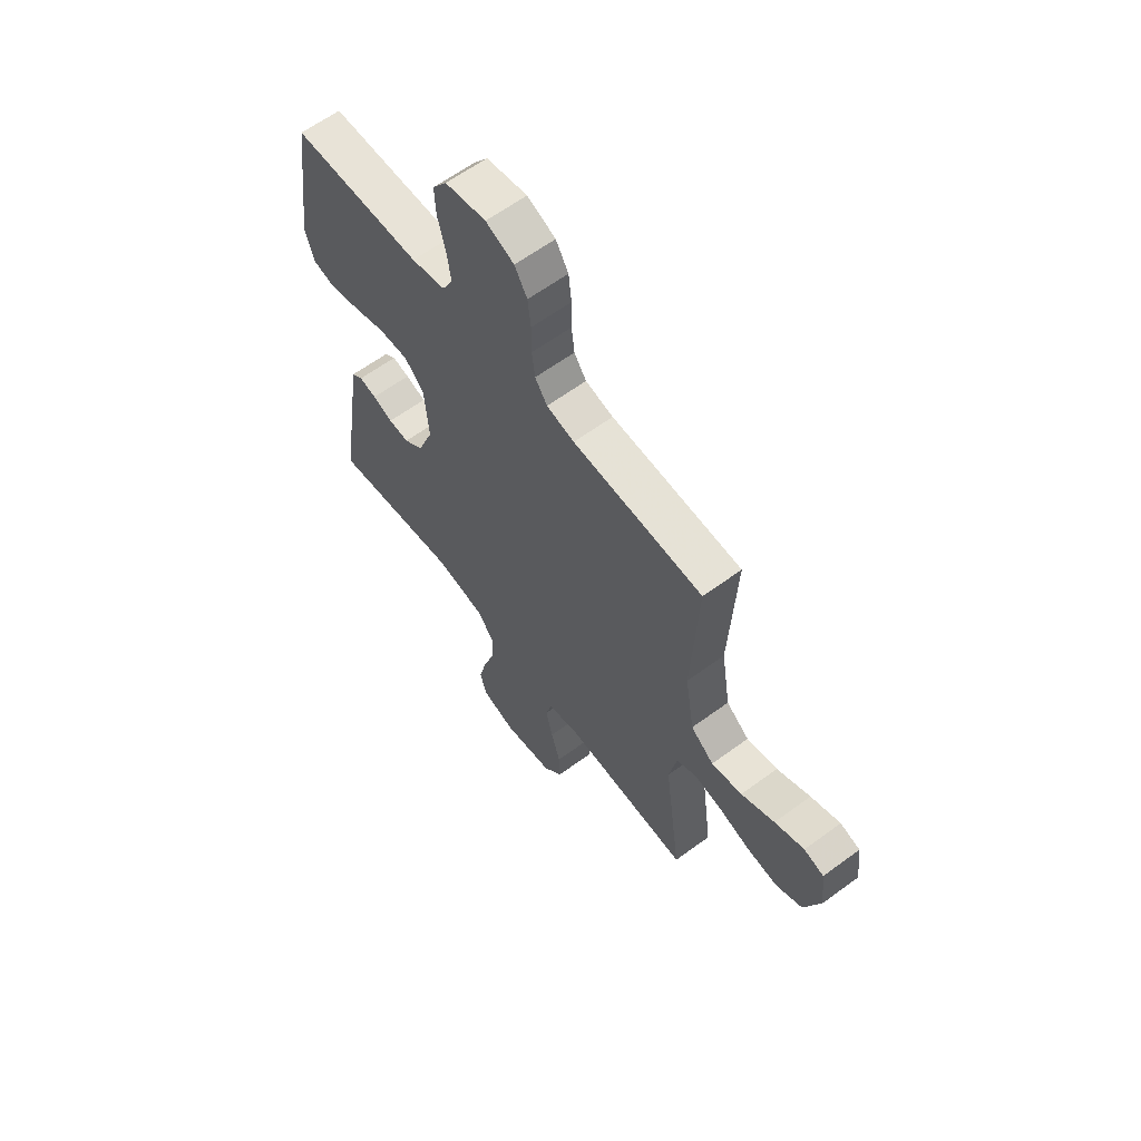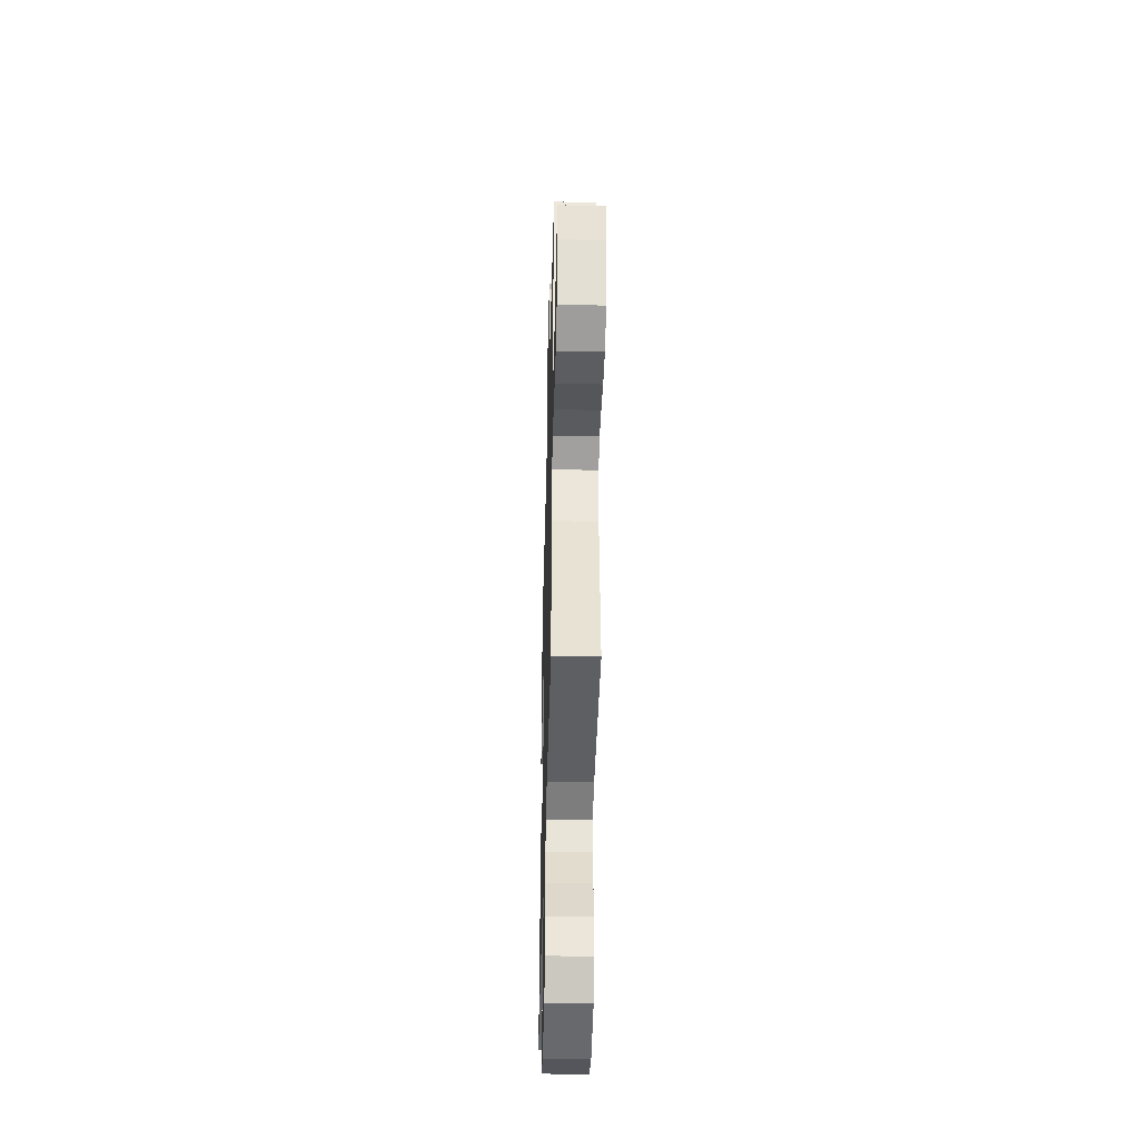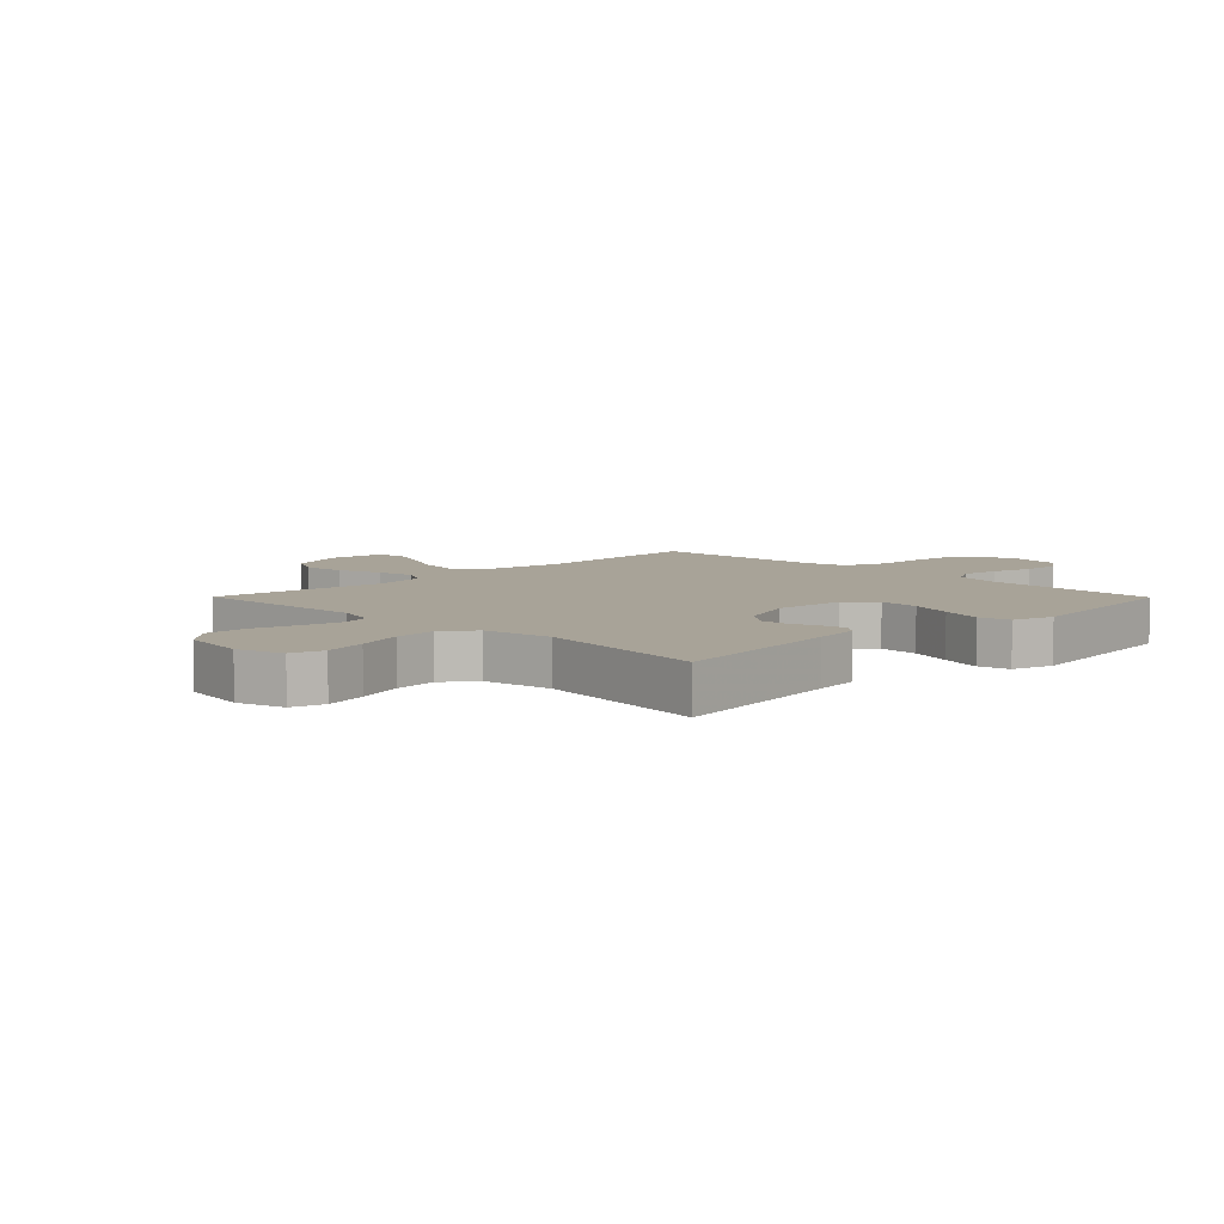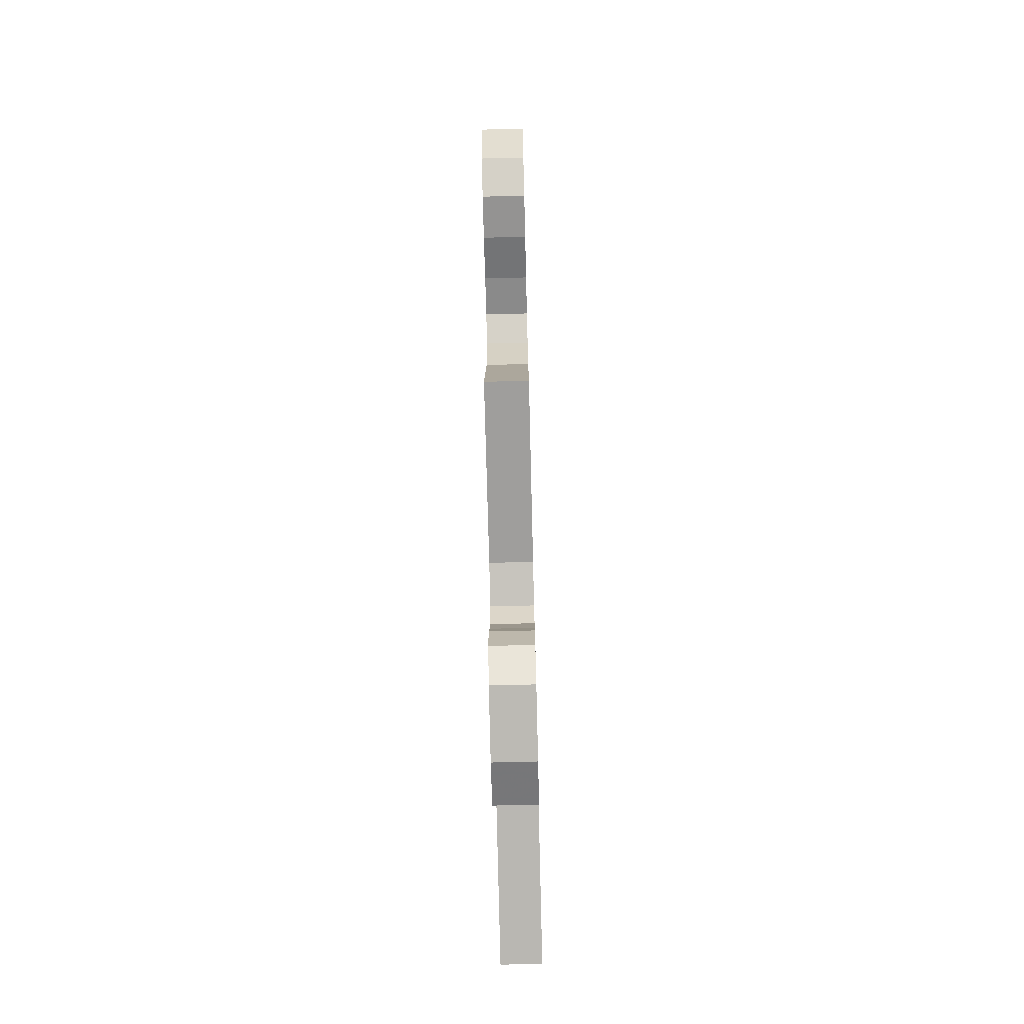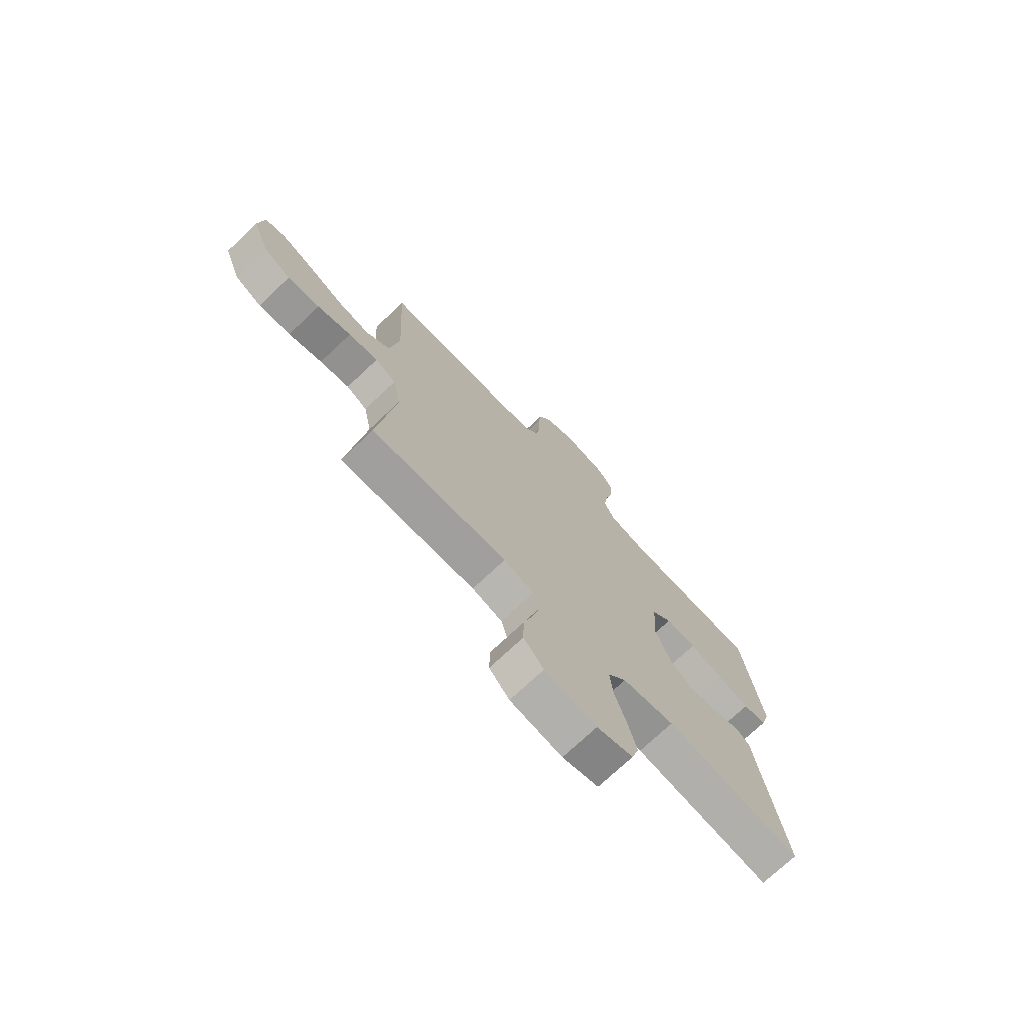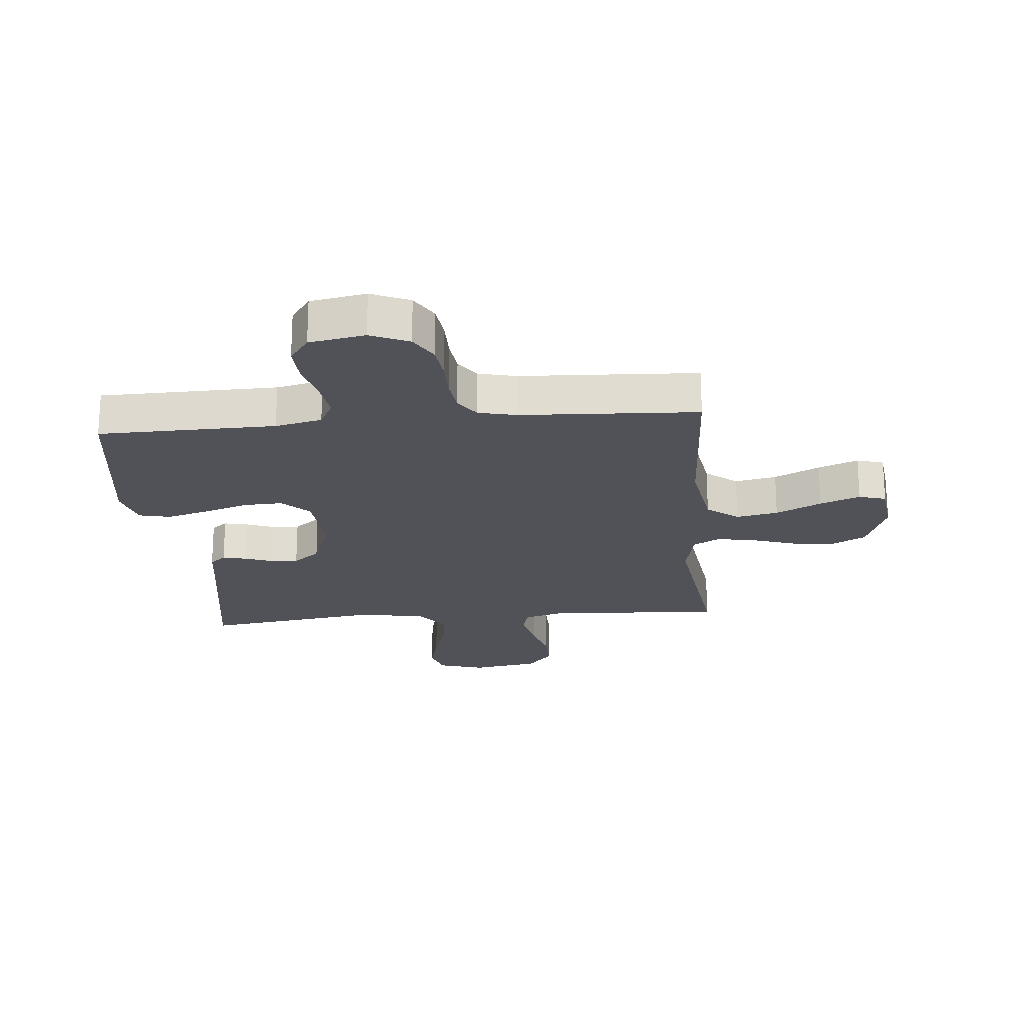
<metadata>
{"format":"obj","ext":"obj","renderer":"f3d","projection":"perspective","resolution":1024,"background":"white","views":[{"elev":62.2,"azim":53.3,"up":"+Z"},{"elev":-43.2,"azim":88.5,"up":"+Z"},{"elev":6.9,"azim":-134.7,"up":"+Y"},{"elev":-74.0,"azim":91.4,"up":"+Z"},{"elev":-73.4,"azim":133.3,"up":"+Z"},{"elev":-21.5,"azim":5.1,"up":"+Y"}]}
</metadata>
<code>
v -0.5 0.07 0.5
v -0.2 0.07 0.506
v -0.121 0.07 0.524
v -0.097 0.07 0.571
v -0.106 0.07 0.635
v -0.124 0.07 0.704
v -0.127 0.07 0.767
v -0.094 0.07 0.813
v 0 0.07 0.83
v 0.065 0.07 0.802
v 0.094 0.07 0.753
v 0.101 0.07 0.692
v 0.101 0.07 0.628
v 0.108 0.07 0.571
v 0.136 0.07 0.53
v 0.2 0.07 0.515
v 0.5 0.07 0.5
v 0.485 0.07 0.2
v 0.506 0.07 0.068
v 0.559 0.07 0.026
v 0.63 0.07 0.04
v 0.707 0.07 0.078
v 0.775 0.07 0.105
v 0.821 0.07 0.091
v 0.832 0.07 0
v 0.795 0.07 -0.099
v 0.735 0.07 -0.13
v 0.664 0.07 -0.121
v 0.59 0.07 -0.097
v 0.525 0.07 -0.085
v 0.479 0.07 -0.11
v 0.461 0.07 -0.2
v 0.5 0.07 -0.5
v 0.2 0.07 -0.484
v 0.133 0.07 -0.503
v 0.12 0.07 -0.553
v 0.136 0.07 -0.622
v 0.157 0.07 -0.696
v 0.158 0.07 -0.765
v 0.114 0.07 -0.815
v 0 0.07 -0.834
v -0.079 0.07 -0.81
v -0.095 0.07 -0.755
v -0.077 0.07 -0.682
v -0.051 0.07 -0.602
v -0.044 0.07 -0.53
v -0.085 0.07 -0.477
v -0.2 0.07 -0.457
v -0.5 0.07 -0.5
v -0.453 0.07 -0.2
v -0.442 0.07 -0.123
v -0.415 0.07 -0.101
v -0.375 0.07 -0.11
v -0.328 0.07 -0.127
v -0.28 0.07 -0.13
v -0.235 0.07 -0.095
v -0.199 0.07 0
v -0.209 0.07 0.121
v -0.254 0.07 0.166
v -0.322 0.07 0.163
v -0.397 0.07 0.138
v -0.468 0.07 0.118
v -0.521 0.07 0.13
v -0.541 0.07 0.2
v -0.5 0 0.5
v -0.2 0 0.506
v -0.121 0 0.524
v -0.097 0 0.571
v -0.106 0 0.635
v -0.124 0 0.704
v -0.127 0 0.767
v -0.094 0 0.813
v 0 0 0.83
v 0.065 0 0.802
v 0.094 0 0.753
v 0.101 0 0.692
v 0.101 0 0.628
v 0.108 0 0.571
v 0.136 0 0.53
v 0.2 0 0.515
v 0.5 0 0.5
v 0.485 0 0.2
v 0.506 0 0.068
v 0.559 0 0.026
v 0.63 0 0.04
v 0.707 0 0.078
v 0.775 0 0.105
v 0.821 0 0.091
v 0.832 0 0
v 0.795 0 -0.099
v 0.735 0 -0.13
v 0.664 0 -0.121
v 0.59 0 -0.097
v 0.525 0 -0.085
v 0.479 0 -0.11
v 0.461 0 -0.2
v 0.5 0 -0.5
v 0.2 0 -0.484
v 0.133 0 -0.503
v 0.12 0 -0.553
v 0.136 0 -0.622
v 0.157 0 -0.696
v 0.158 0 -0.765
v 0.114 0 -0.815
v 0 0 -0.834
v -0.079 0 -0.81
v -0.095 0 -0.755
v -0.077 0 -0.682
v -0.051 0 -0.602
v -0.044 0 -0.53
v -0.085 0 -0.477
v -0.2 0 -0.457
v -0.5 0 -0.5
v -0.453 0 -0.2
v -0.442 0 -0.123
v -0.415 0 -0.101
v -0.375 0 -0.11
v -0.328 0 -0.127
v -0.28 0 -0.13
v -0.235 0 -0.095
v -0.199 0 0
v -0.209 0 0.121
v -0.254 0 0.166
v -0.322 0 0.163
v -0.397 0 0.138
v -0.468 0 0.118
v -0.521 0 0.13
v -0.541 0 0.2
f 64 1 2
f 63 64 2
f 62 63 2
f 61 62 2
f 60 61 2
f 59 60 2 3
f 58 59 3 4
f 57 58 4
f 52 53 54
f 51 52 54
f 50 51 54
f 50 54 55
f 49 50 55
f 48 49 55
f 47 48 55 56
f 43 44 45
f 42 43 45
f 41 42 45
f 40 41 45
f 39 40 45
f 38 39 45
f 37 38 45
f 36 37 45 46
f 47 56 57
f 46 47 57
f 36 46 57
f 35 36 57
f 27 28 29
f 26 27 29
f 25 26 29
f 24 25 29
f 23 24 29
f 22 23 29
f 21 22 29
f 20 21 29 30
f 19 20 30 31
f 16 17 18
f 19 31 32
f 18 19 32
f 16 18 32
f 15 16 32
f 11 12 13
f 10 11 13
f 9 10 13
f 8 9 13
f 7 8 13
f 6 7 13
f 5 6 13
f 4 5 13 14
f 14 15 32
f 4 14 32
f 57 4 32
f 35 57 32
f 34 35 32
f 32 33 34
f 66 65 128
f 66 128 127
f 66 127 126
f 66 126 125
f 66 125 124
f 67 66 124 123
f 68 67 123 122
f 68 122 121
f 118 117 116
f 118 116 115
f 118 115 114
f 119 118 114
f 119 114 113
f 119 113 112
f 120 119 112 111
f 109 108 107
f 109 107 106
f 109 106 105
f 109 105 104
f 109 104 103
f 109 103 102
f 109 102 101
f 110 109 101 100
f 121 120 111
f 121 111 110
f 121 110 100
f 121 100 99
f 93 92 91
f 93 91 90
f 93 90 89
f 93 89 88
f 93 88 87
f 93 87 86
f 93 86 85
f 94 93 85 84
f 95 94 84 83
f 82 81 80
f 96 95 83
f 96 83 82
f 96 82 80
f 96 80 79
f 77 76 75
f 77 75 74
f 77 74 73
f 77 73 72
f 77 72 71
f 77 71 70
f 77 70 69
f 78 77 69 68
f 96 79 78
f 96 78 68
f 96 68 121
f 96 121 99
f 96 99 98
f 98 97 96
f 1 65 66 2
f 2 66 67 3
f 3 67 68 4
f 4 68 69 5
f 5 69 70 6
f 6 70 71 7
f 7 71 72 8
f 8 72 73 9
f 9 73 74 10
f 10 74 75 11
f 11 75 76 12
f 12 76 77 13
f 13 77 78 14
f 14 78 79 15
f 15 79 80 16
f 16 80 81 17
f 17 81 82 18
f 18 82 83 19
f 19 83 84 20
f 20 84 85 21
f 21 85 86 22
f 22 86 87 23
f 23 87 88 24
f 24 88 89 25
f 25 89 90 26
f 26 90 91 27
f 27 91 92 28
f 28 92 93 29
f 29 93 94 30
f 30 94 95 31
f 31 95 96 32
f 32 96 97 33
f 33 97 98 34
f 34 98 99 35
f 35 99 100 36
f 36 100 101 37
f 37 101 102 38
f 38 102 103 39
f 39 103 104 40
f 40 104 105 41
f 41 105 106 42
f 42 106 107 43
f 43 107 108 44
f 44 108 109 45
f 45 109 110 46
f 46 110 111 47
f 47 111 112 48
f 48 112 113 49
f 49 113 114 50
f 50 114 115 51
f 51 115 116 52
f 52 116 117 53
f 53 117 118 54
f 54 118 119 55
f 55 119 120 56
f 56 120 121 57
f 57 121 122 58
f 58 122 123 59
f 59 123 124 60
f 60 124 125 61
f 61 125 126 62
f 62 126 127 63
f 63 127 128 64
f 64 128 65 1

</code>
